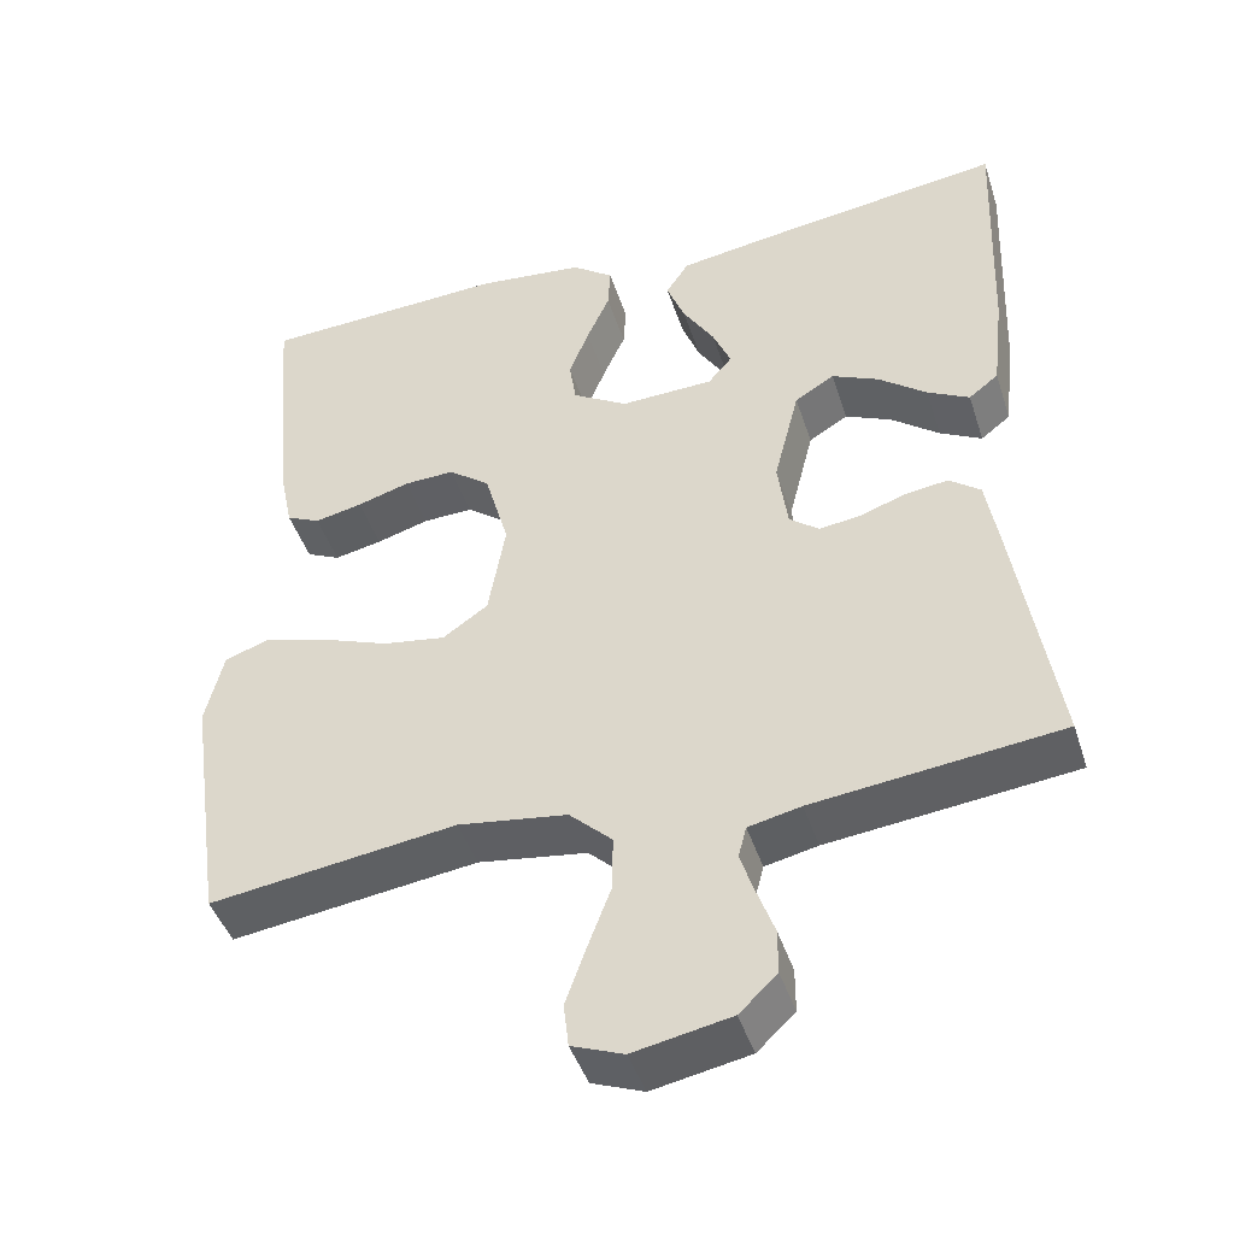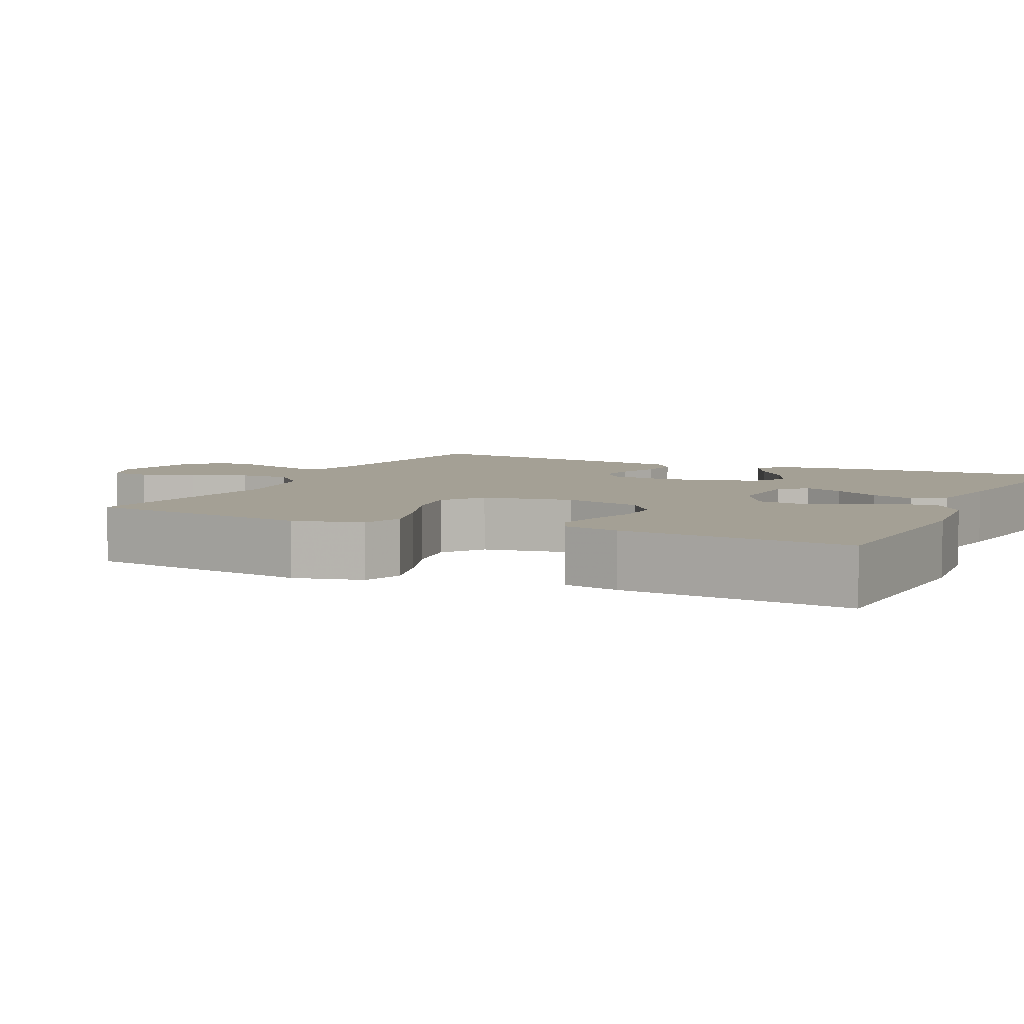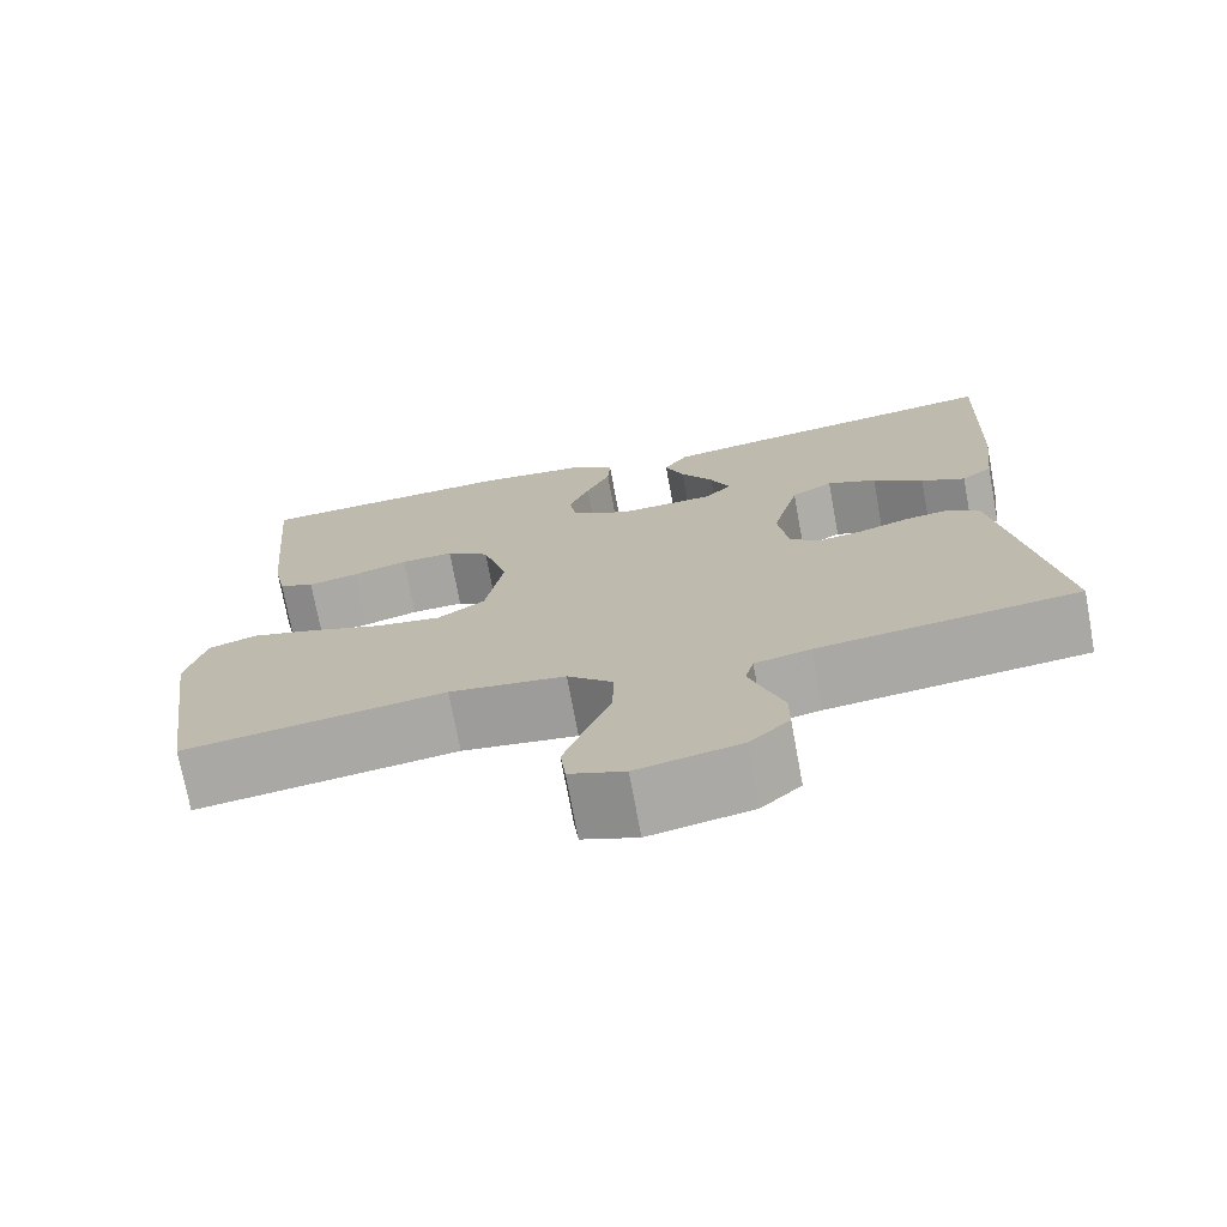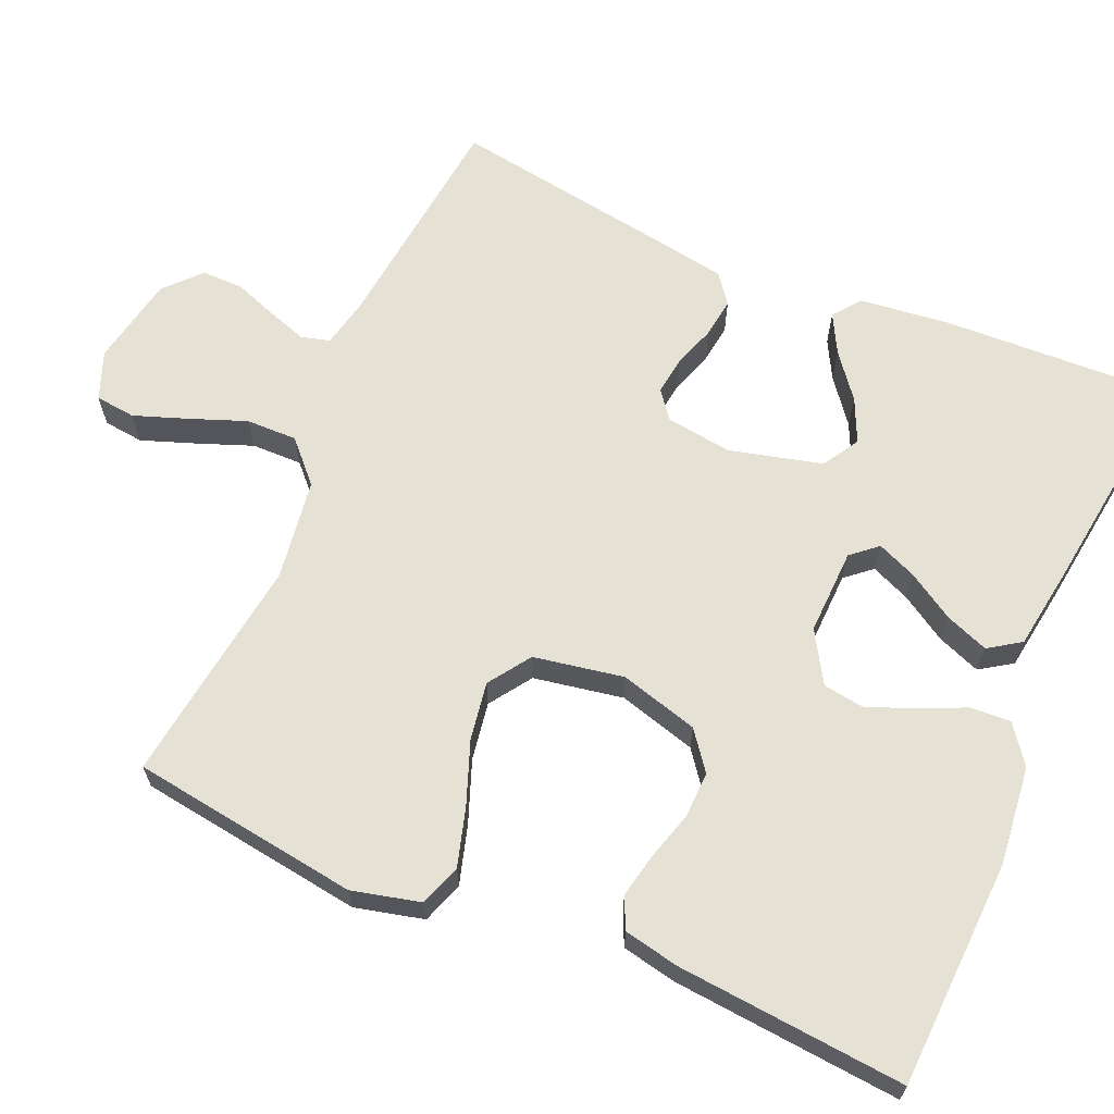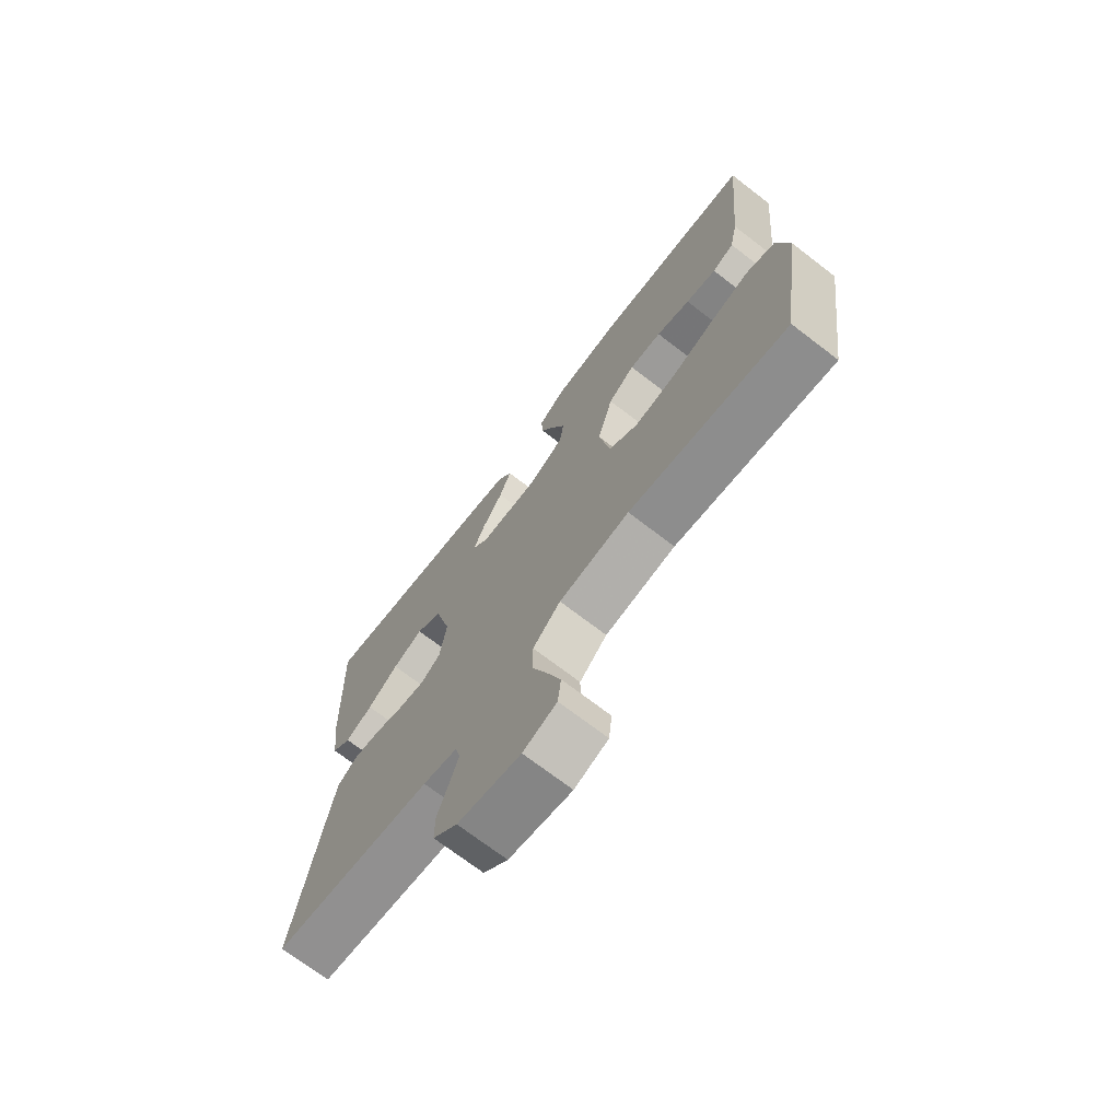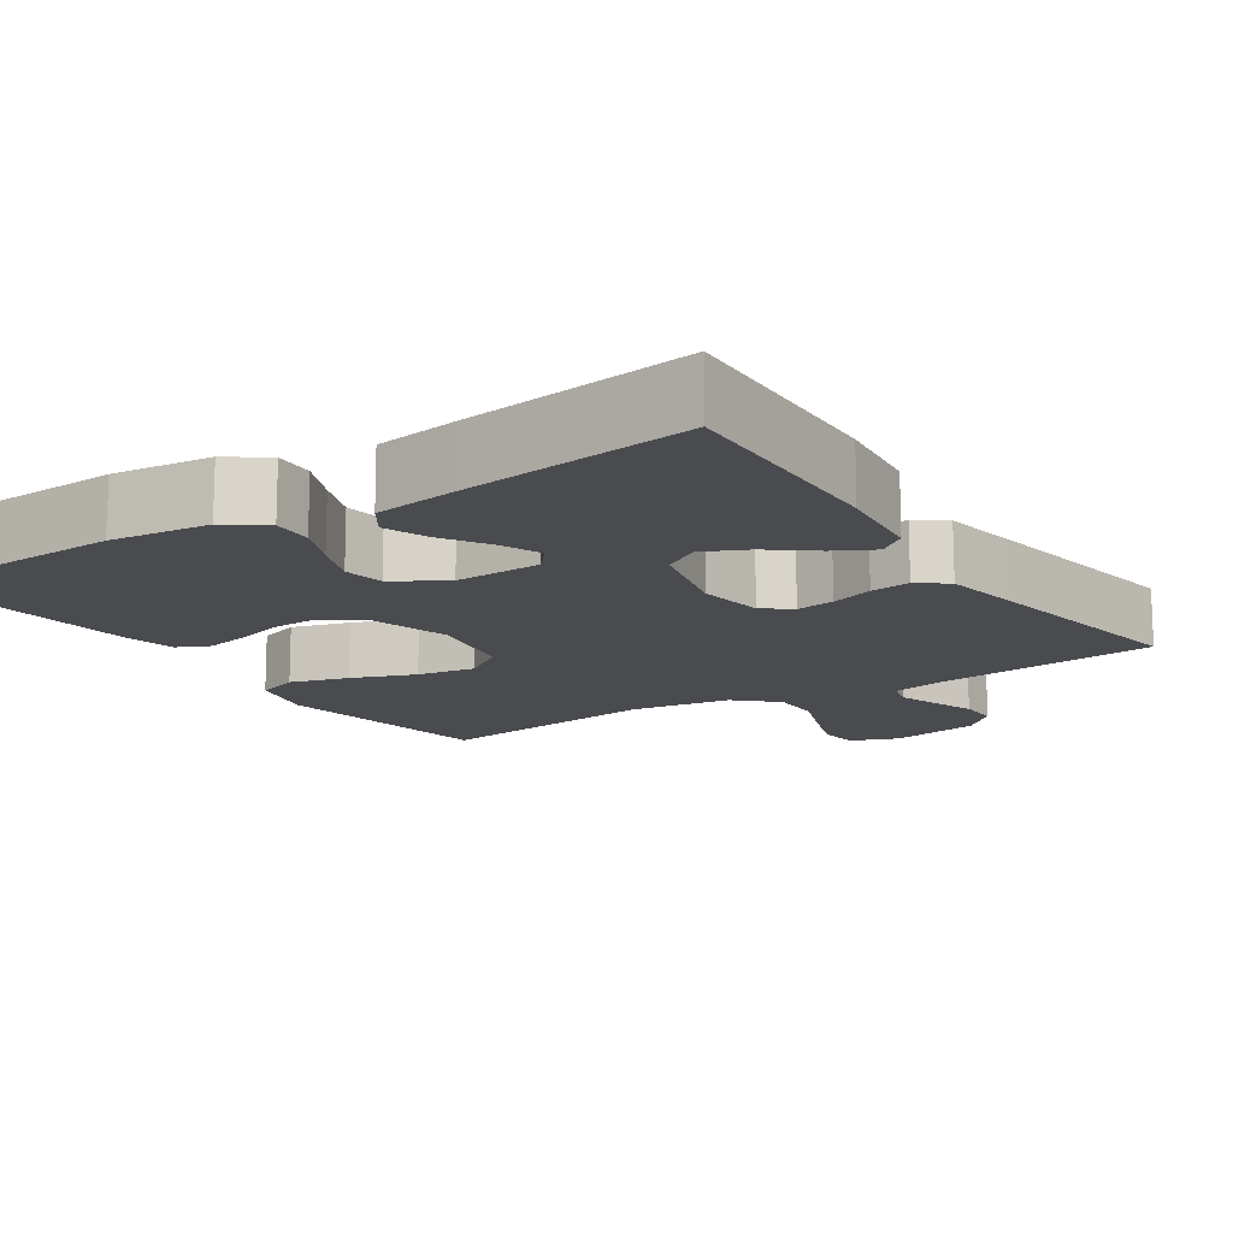
<metadata>
{"format":"obj","ext":"obj","renderer":"f3d","projection":"perspective","resolution":1024,"background":"white","views":[{"elev":-44.4,"azim":17.6,"up":"+Z"},{"elev":5.8,"azim":-64.6,"up":"+Y"},{"elev":-73.4,"azim":10.5,"up":"+Z"},{"elev":65.0,"azim":-66.7,"up":"+Y"},{"elev":-71.5,"azim":-127.5,"up":"+Z"},{"elev":-14.0,"azim":33.4,"up":"+Y"}]}
</metadata>
<code>
v -0.5 0.07 0.5
v -0.2 0.07 0.514
v -0.07 0.07 0.5
v -0.02 0.07 0.463
v -0.023 0.07 0.41
v -0.051 0.07 0.348
v -0.075 0.07 0.287
v -0.067 0.07 0.233
v 0 0.07 0.193
v 0.113 0.07 0.197
v 0.142 0.07 0.231
v 0.12 0.07 0.283
v 0.082 0.07 0.344
v 0.06 0.07 0.401
v 0.088 0.07 0.443
v 0.2 0.07 0.46
v 0.5 0.07 0.5
v 0.488 0.07 0.2
v 0.474 0.07 0.081
v 0.438 0.07 0.053
v 0.387 0.07 0.08
v 0.329 0.07 0.125
v 0.272 0.07 0.151
v 0.224 0.07 0.122
v 0.193 0.07 0
v 0.205 0.07 -0.087
v 0.241 0.07 -0.115
v 0.291 0.07 -0.108
v 0.347 0.07 -0.089
v 0.399 0.07 -0.082
v 0.437 0.07 -0.111
v 0.452 0.07 -0.2
v 0.5 0.07 -0.5
v 0.2 0.07 -0.534
v 0.136 0.07 -0.548
v 0.126 0.07 -0.586
v 0.143 0.07 -0.637
v 0.164 0.07 -0.695
v 0.164 0.07 -0.749
v 0.118 0.07 -0.792
v 0 0.07 -0.815
v -0.063 0.07 -0.791
v -0.069 0.07 -0.738
v -0.044 0.07 -0.668
v -0.016 0.07 -0.594
v -0.015 0.07 -0.527
v -0.067 0.07 -0.478
v -0.2 0.07 -0.459
v -0.5 0.07 -0.5
v -0.543 0.07 -0.2
v -0.521 0.07 -0.11
v -0.466 0.07 -0.091
v -0.39 0.07 -0.113
v -0.307 0.07 -0.144
v -0.231 0.07 -0.156
v -0.176 0.07 -0.118
v -0.155 0.07 0
v -0.184 0.07 0.103
v -0.234 0.07 0.141
v -0.295 0.07 0.139
v -0.359 0.07 0.12
v -0.417 0.07 0.108
v -0.458 0.07 0.127
v -0.473 0.07 0.2
v -0.5 0 0.5
v -0.2 0 0.514
v -0.07 0 0.5
v -0.02 0 0.463
v -0.023 0 0.41
v -0.051 0 0.348
v -0.075 0 0.287
v -0.067 0 0.233
v 0 0 0.193
v 0.113 0 0.197
v 0.142 0 0.231
v 0.12 0 0.283
v 0.082 0 0.344
v 0.06 0 0.401
v 0.088 0 0.443
v 0.2 0 0.46
v 0.5 0 0.5
v 0.488 0 0.2
v 0.474 0 0.081
v 0.438 0 0.053
v 0.387 0 0.08
v 0.329 0 0.125
v 0.272 0 0.151
v 0.224 0 0.122
v 0.193 0 0
v 0.205 0 -0.087
v 0.241 0 -0.115
v 0.291 0 -0.108
v 0.347 0 -0.089
v 0.399 0 -0.082
v 0.437 0 -0.111
v 0.452 0 -0.2
v 0.5 0 -0.5
v 0.2 0 -0.534
v 0.136 0 -0.548
v 0.126 0 -0.586
v 0.143 0 -0.637
v 0.164 0 -0.695
v 0.164 0 -0.749
v 0.118 0 -0.792
v 0 0 -0.815
v -0.063 0 -0.791
v -0.069 0 -0.738
v -0.044 0 -0.668
v -0.016 0 -0.594
v -0.015 0 -0.527
v -0.067 0 -0.478
v -0.2 0 -0.459
v -0.5 0 -0.5
v -0.543 0 -0.2
v -0.521 0 -0.11
v -0.466 0 -0.091
v -0.39 0 -0.113
v -0.307 0 -0.144
v -0.231 0 -0.156
v -0.176 0 -0.118
v -0.155 0 0
v -0.184 0 0.103
v -0.234 0 0.141
v -0.295 0 0.139
v -0.359 0 0.12
v -0.417 0 0.108
v -0.458 0 0.127
v -0.473 0 0.2
f 60 61 62 63
f 60 63 64 1
f 51 52 53 54
f 49 50 51 54
f 48 49 54 55
f 47 48 55 56
f 42 43 44 45
f 40 41 42 45
f 40 45 46
f 37 38 39 40
f 36 37 40 46
f 35 36 46 47
f 31 32 33 34
f 28 29 30 31
f 27 28 31 34
f 26 27 34 35
f 19 20 21 22
f 19 22 23
f 18 19 23
f 17 18 23
f 16 17 23 24
f 12 13 14 15
f 11 12 15 16
f 3 4 5 6
f 3 6 7
f 2 3 7
f 59 60 1 2
f 58 59 2 7
f 57 58 7 8
f 56 57 8 9
f 47 56 9 10
f 25 26 35 47
f 25 47 10 11
f 11 16 24 25
f 127 126 125 124
f 65 128 127 124
f 118 117 116 115
f 118 115 114 113
f 119 118 113 112
f 120 119 112 111
f 109 108 107 106
f 109 106 105 104
f 110 109 104
f 104 103 102 101
f 110 104 101 100
f 111 110 100 99
f 98 97 96 95
f 95 94 93 92
f 98 95 92 91
f 99 98 91 90
f 86 85 84 83
f 87 86 83
f 87 83 82
f 87 82 81
f 88 87 81 80
f 79 78 77 76
f 80 79 76 75
f 70 69 68 67
f 71 70 67
f 71 67 66
f 66 65 124 123
f 71 66 123 122
f 72 71 122 121
f 73 72 121 120
f 74 73 120 111
f 111 99 90 89
f 75 74 111 89
f 89 88 80 75
f 1 65 66 2
f 2 66 67 3
f 3 67 68 4
f 4 68 69 5
f 5 69 70 6
f 6 70 71 7
f 7 71 72 8
f 8 72 73 9
f 9 73 74 10
f 10 74 75 11
f 11 75 76 12
f 12 76 77 13
f 13 77 78 14
f 14 78 79 15
f 15 79 80 16
f 16 80 81 17
f 17 81 82 18
f 18 82 83 19
f 19 83 84 20
f 20 84 85 21
f 21 85 86 22
f 22 86 87 23
f 23 87 88 24
f 24 88 89 25
f 25 89 90 26
f 26 90 91 27
f 27 91 92 28
f 28 92 93 29
f 29 93 94 30
f 30 94 95 31
f 31 95 96 32
f 32 96 97 33
f 33 97 98 34
f 34 98 99 35
f 35 99 100 36
f 36 100 101 37
f 37 101 102 38
f 38 102 103 39
f 39 103 104 40
f 40 104 105 41
f 41 105 106 42
f 42 106 107 43
f 43 107 108 44
f 44 108 109 45
f 45 109 110 46
f 46 110 111 47
f 47 111 112 48
f 48 112 113 49
f 49 113 114 50
f 50 114 115 51
f 51 115 116 52
f 52 116 117 53
f 53 117 118 54
f 54 118 119 55
f 55 119 120 56
f 56 120 121 57
f 57 121 122 58
f 58 122 123 59
f 59 123 124 60
f 60 124 125 61
f 61 125 126 62
f 62 126 127 63
f 63 127 128 64
f 64 128 65 1

</code>
